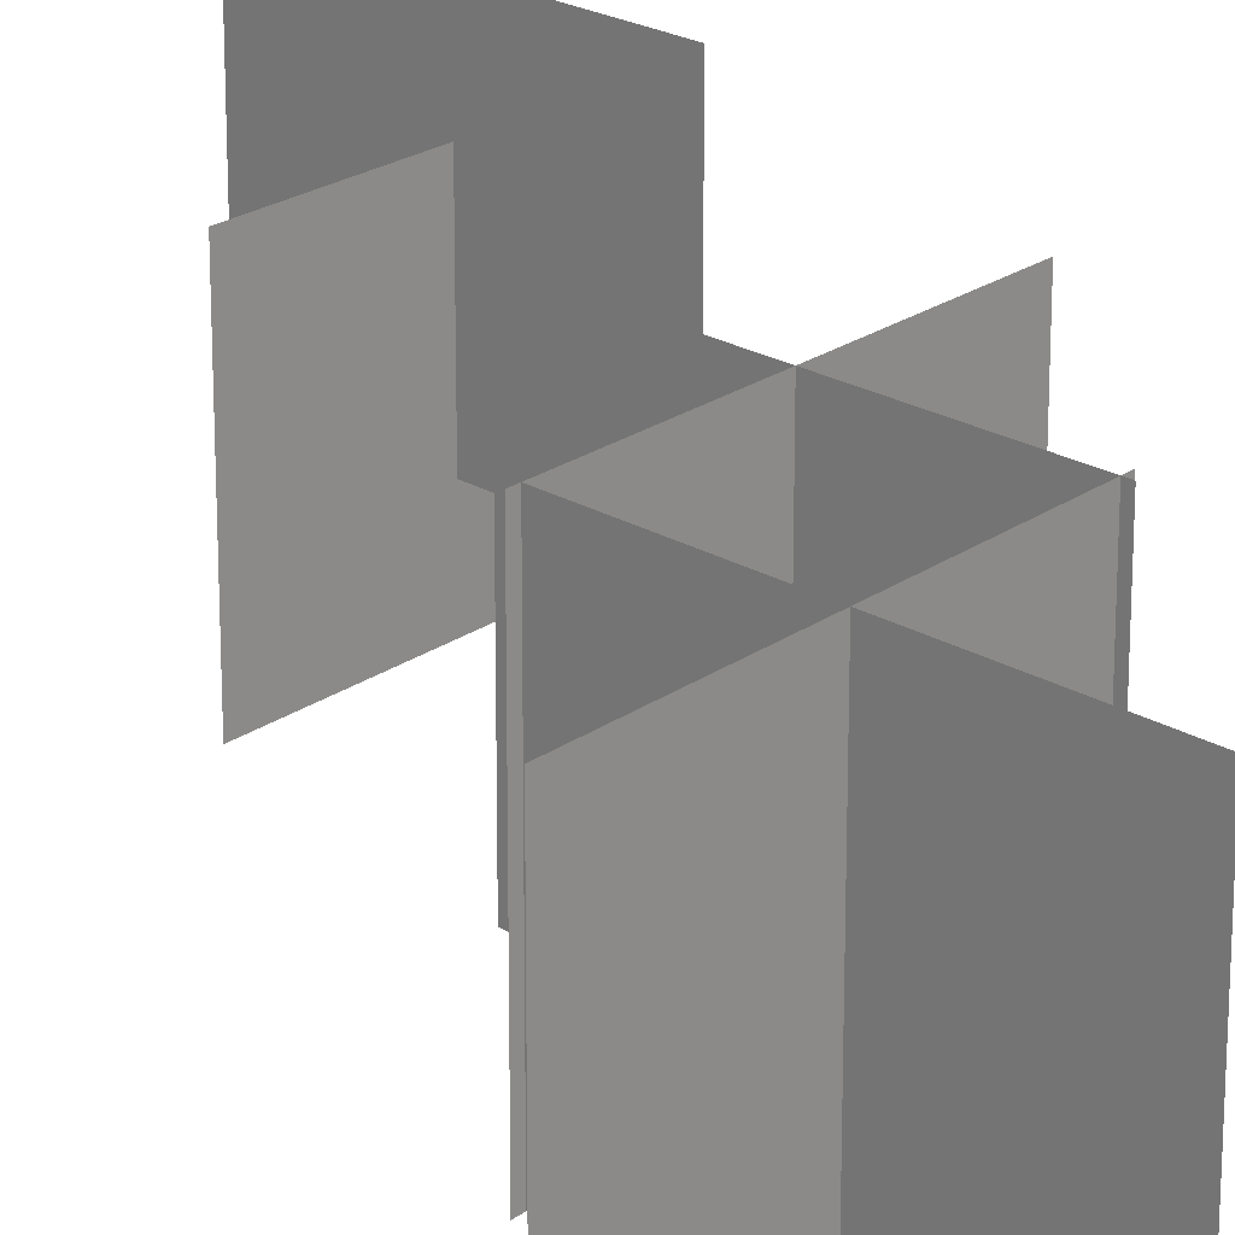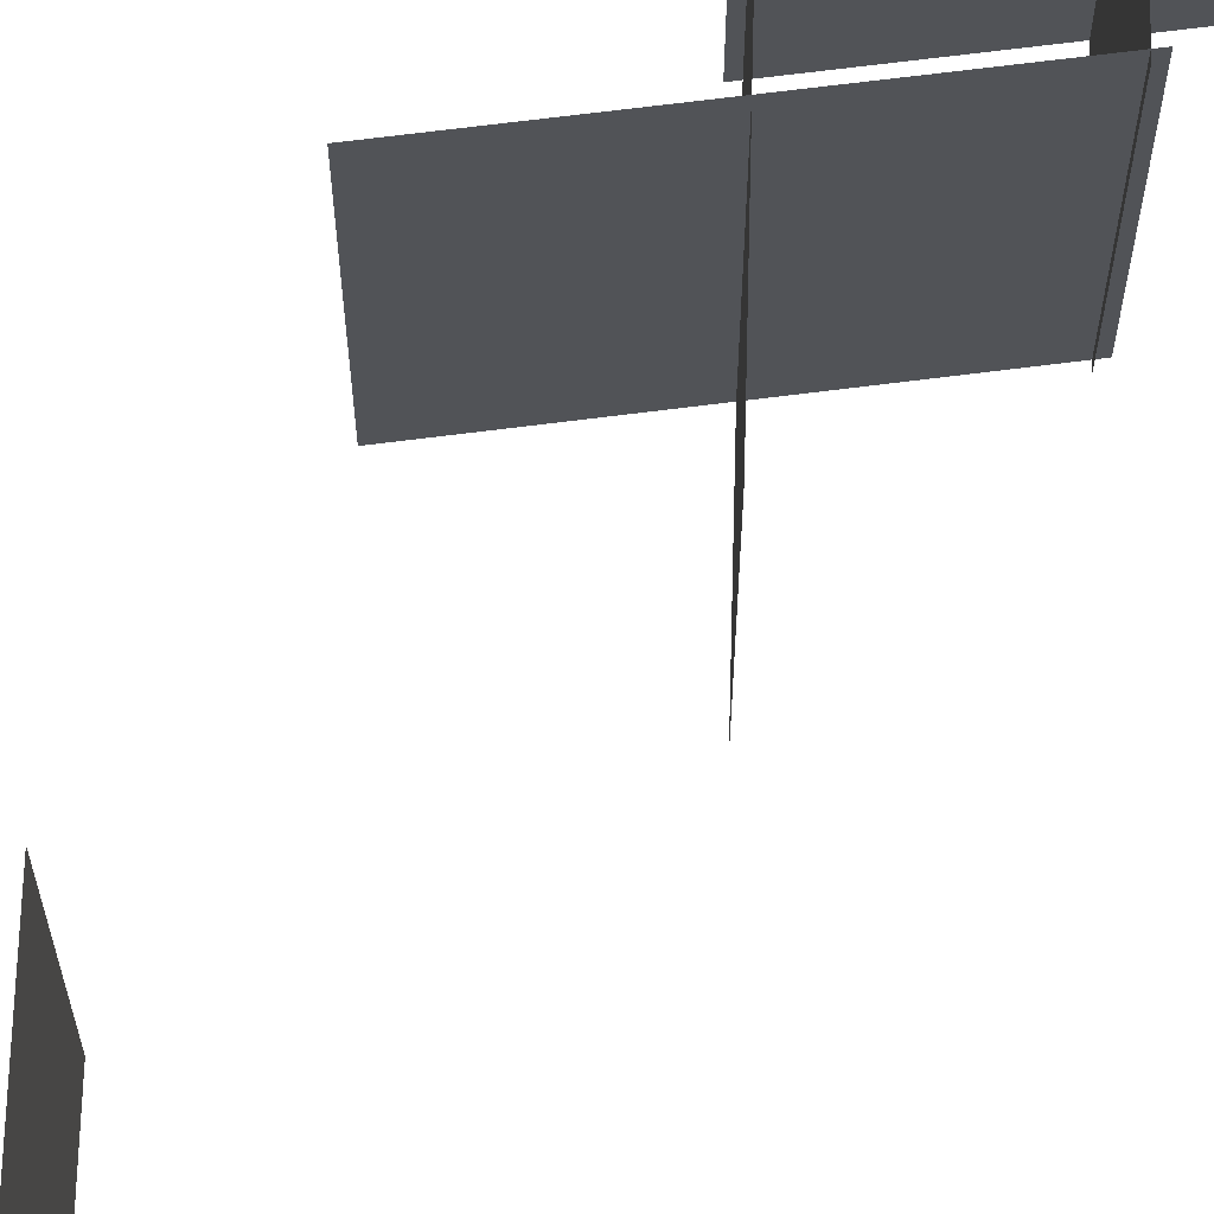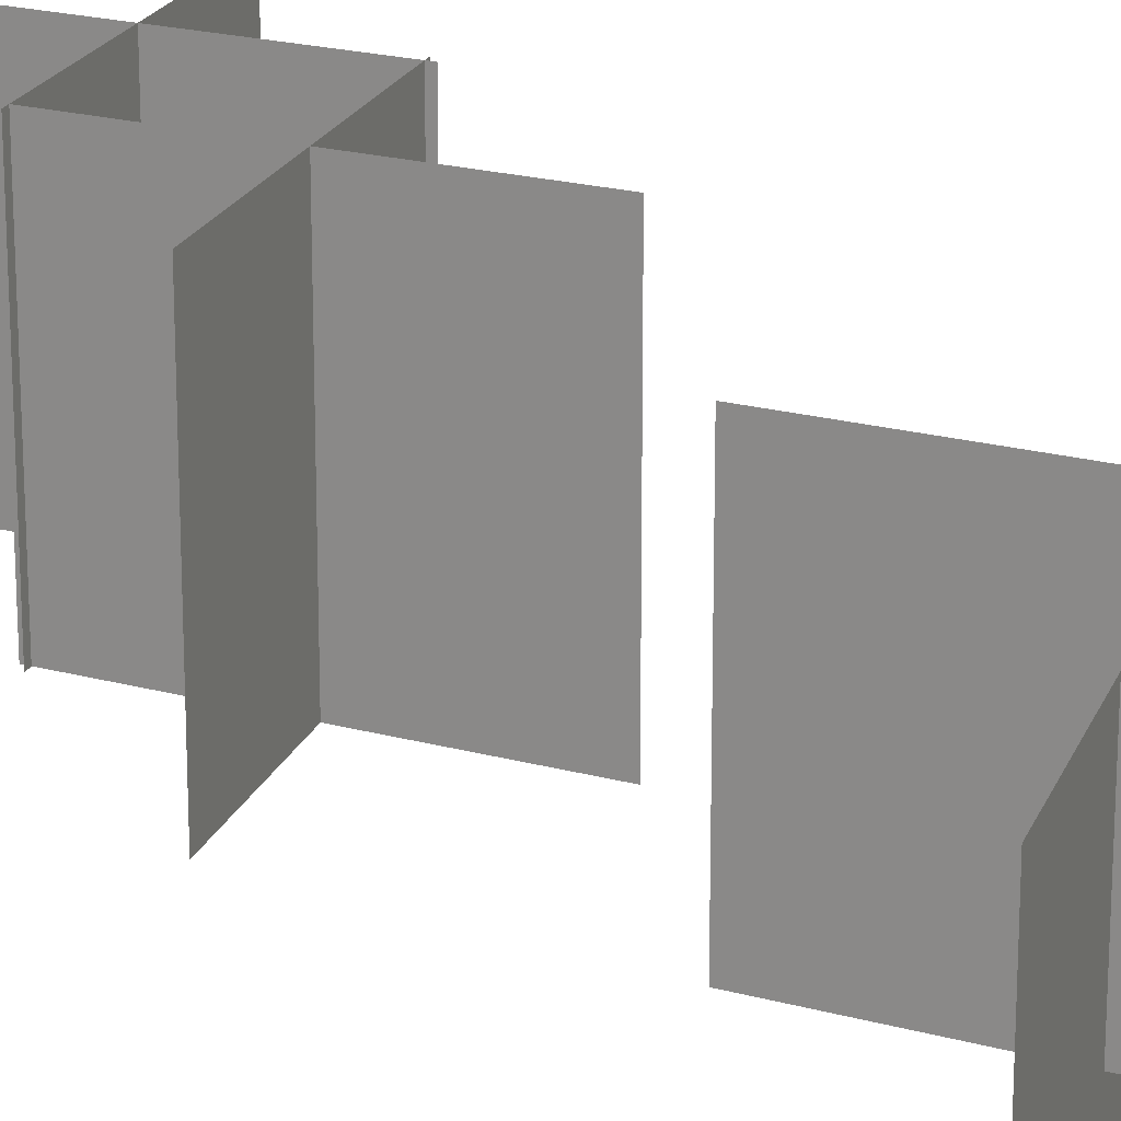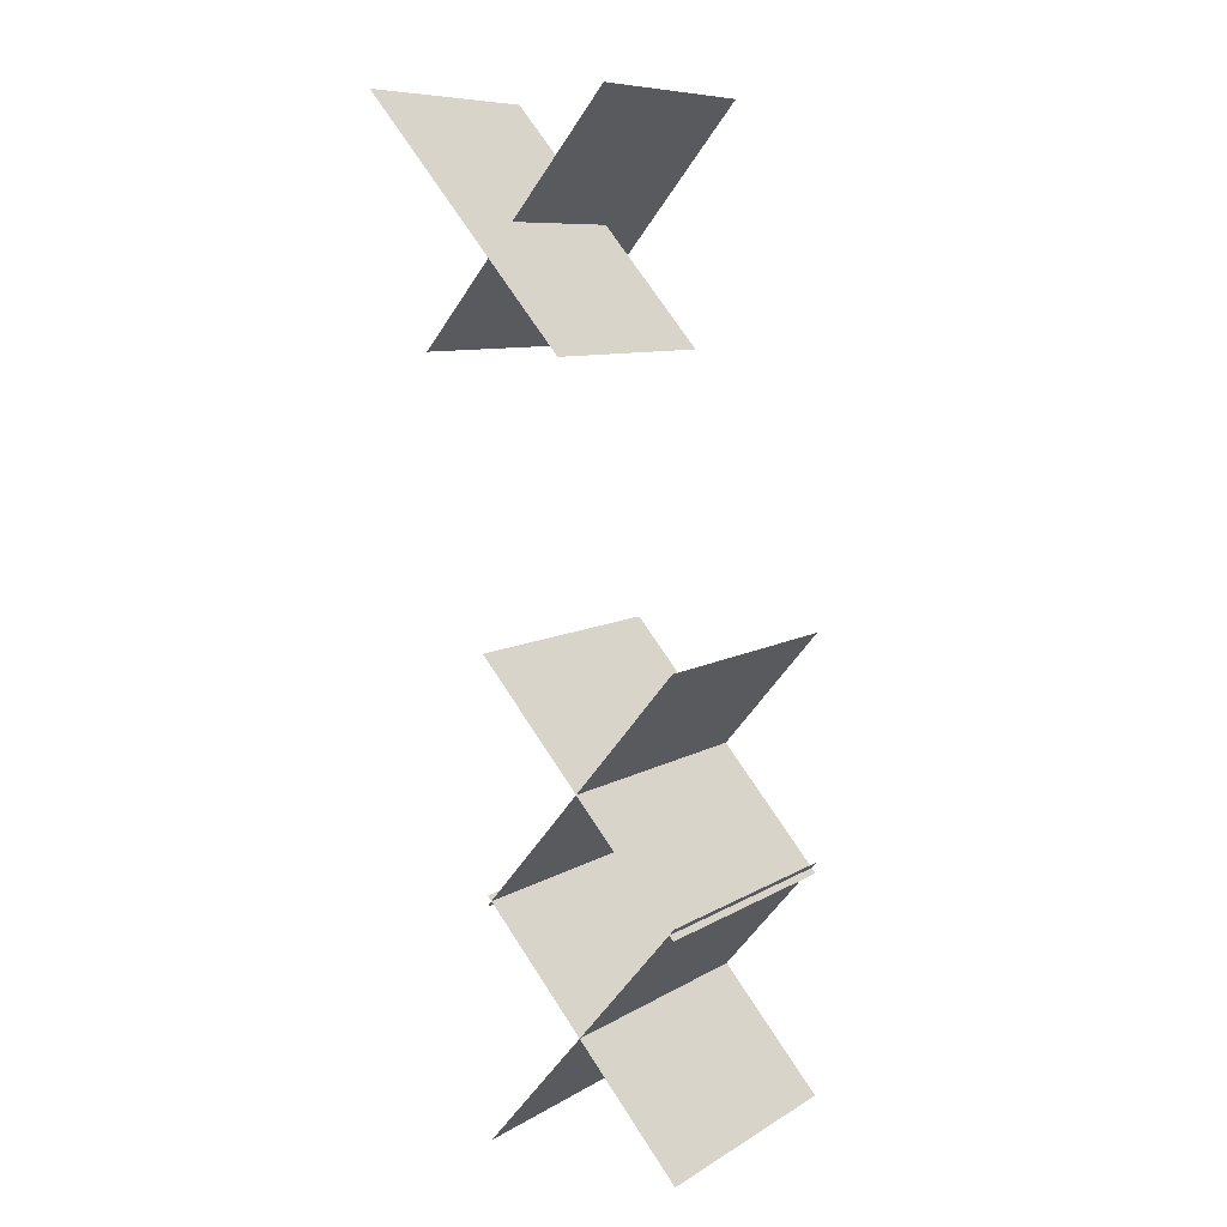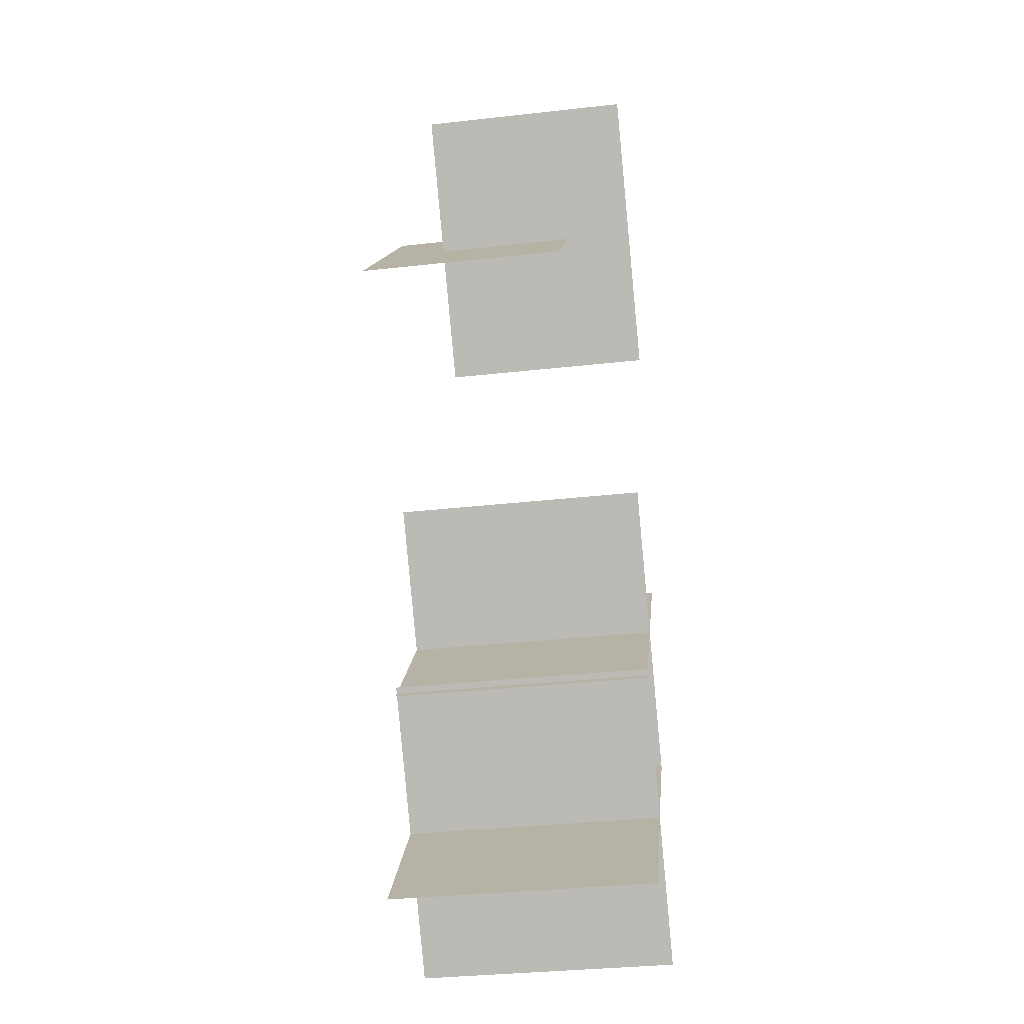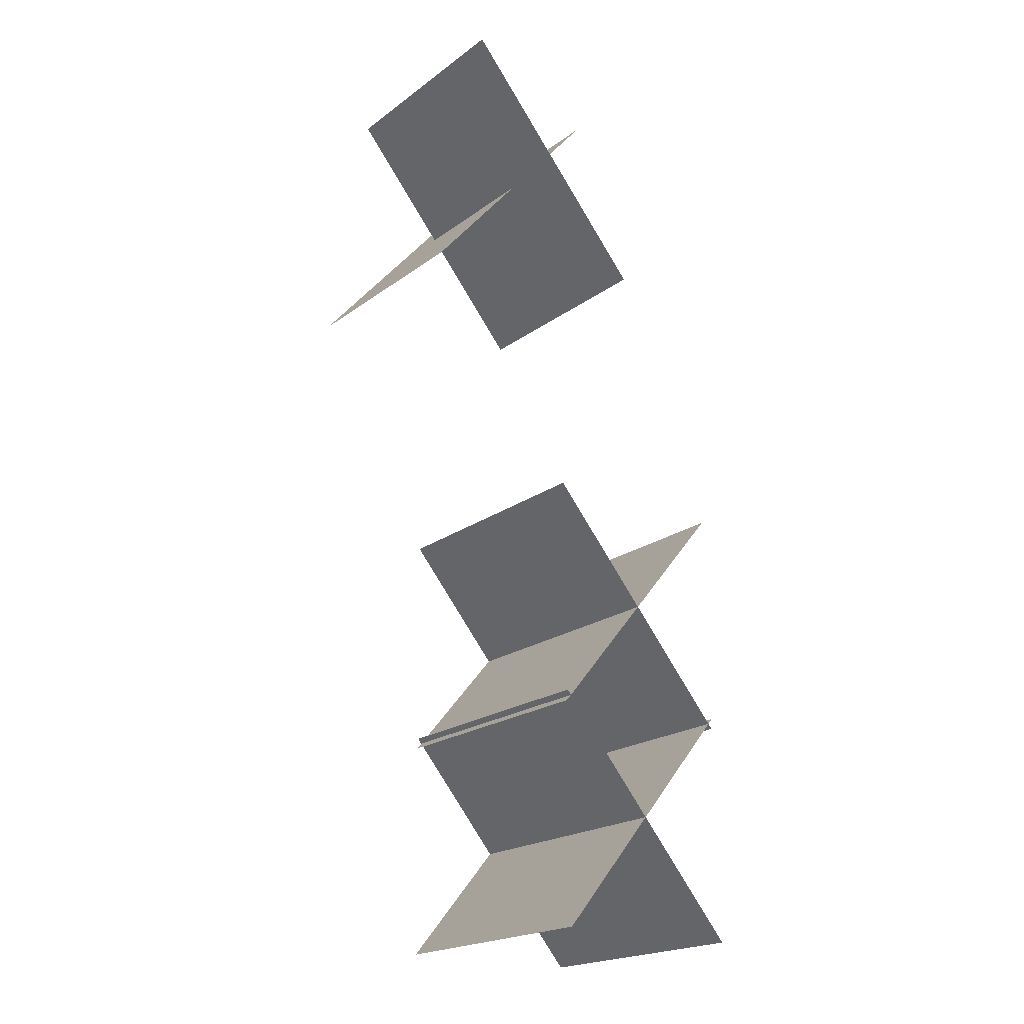
<metadata>
{"format":"obj","ext":"obj","renderer":"f3d","projection":"perspective","resolution":1024,"background":"white","views":[{"elev":21.4,"azim":178.3,"up":"+Y"},{"elev":66.9,"azim":42.6,"up":"+Y"},{"elev":20.5,"azim":-22.4,"up":"+Y"},{"elev":8.9,"azim":-146.6,"up":"+Z"},{"elev":-36.6,"azim":98.1,"up":"+Z"},{"elev":-21.1,"azim":141.9,"up":"+Z"}]}
</metadata>
<code>
g Object86
v 2.503 0.6067 -1.202
v -8.688 0.6067 -14.08
v -8.688 14.96 -14.08
v 2.503 14.96 -1.202
v -8.575 0.6067 -1.105
v 2.389 0.6067 -14.17
v 2.389 14.96 -14.17
v -8.575 14.96 -1.105
v 8.857 2.747 26.43
v -2.333 2.747 13.56
v -2.333 15.3 13.56
v 8.857 15.3 26.43
v -2.22 -1.369 26.53
v 8.744 -1.369 13.46
v 8.744 11.18 13.46
v -2.22 11.18 26.53
v 2.332 0.6067 -13.56
v -8.858 0.6067 -26.43
v -8.858 14.96 -26.43
v 2.332 14.96 -13.56
v -8.745 0.6067 -13.46
v 2.219 0.6067 -26.53
v 2.219 14.96 -26.53
v -8.745 14.96 -13.46
f 3 1 2
f 1 3 4
f 7 5 6
f 5 7 8
f 11 9 10
f 9 11 12
f 15 13 14
f 13 15 16
f 19 17 18
f 17 19 20
f 23 21 22
f 21 23 24

</code>
